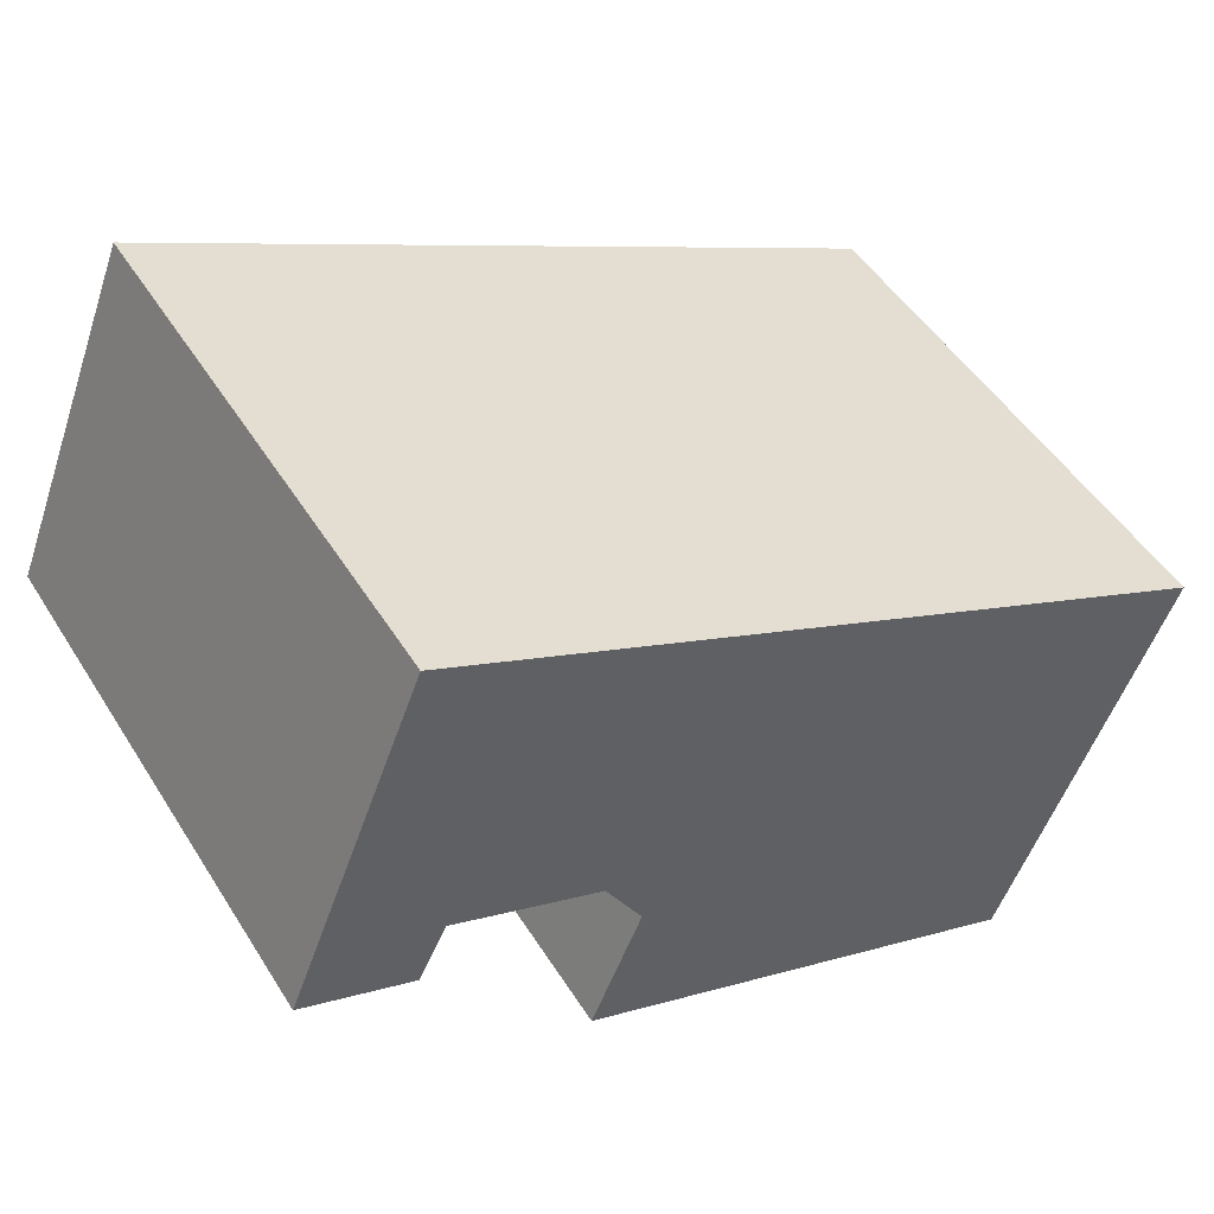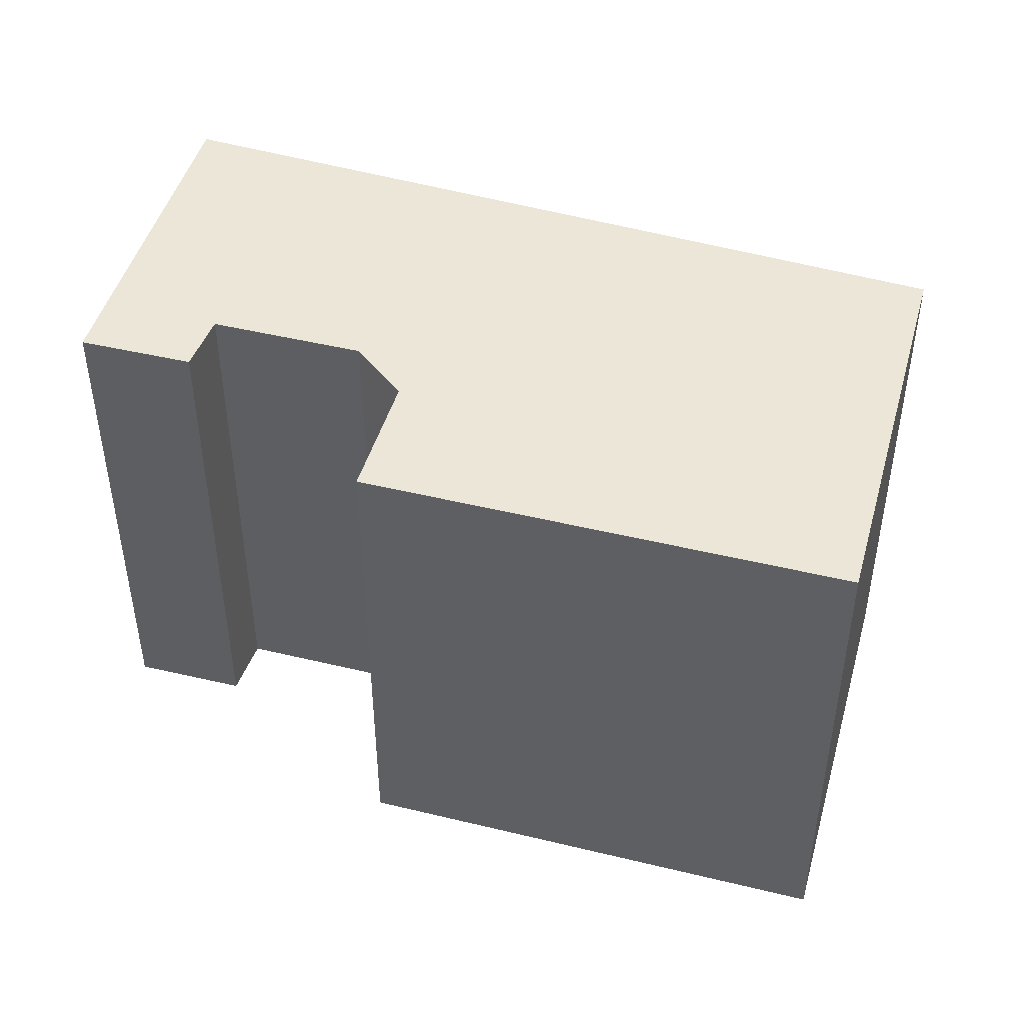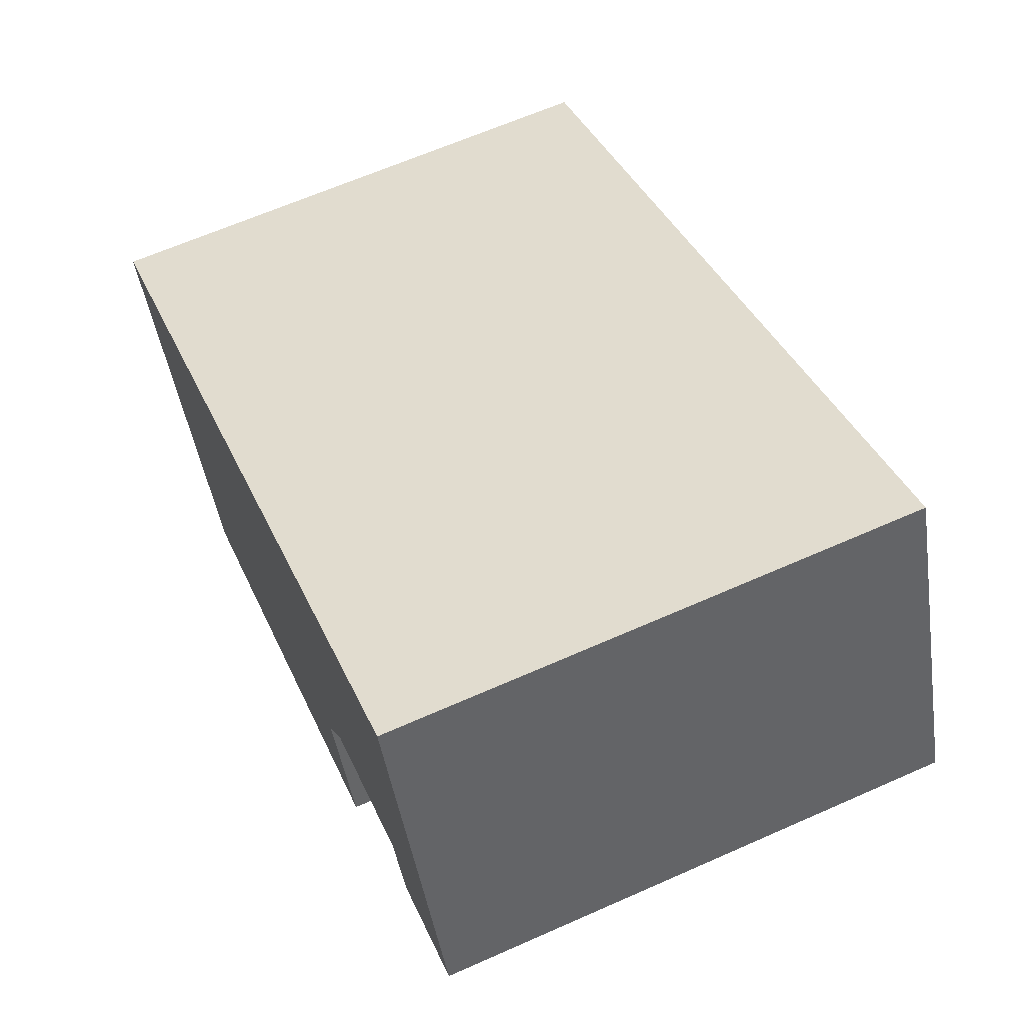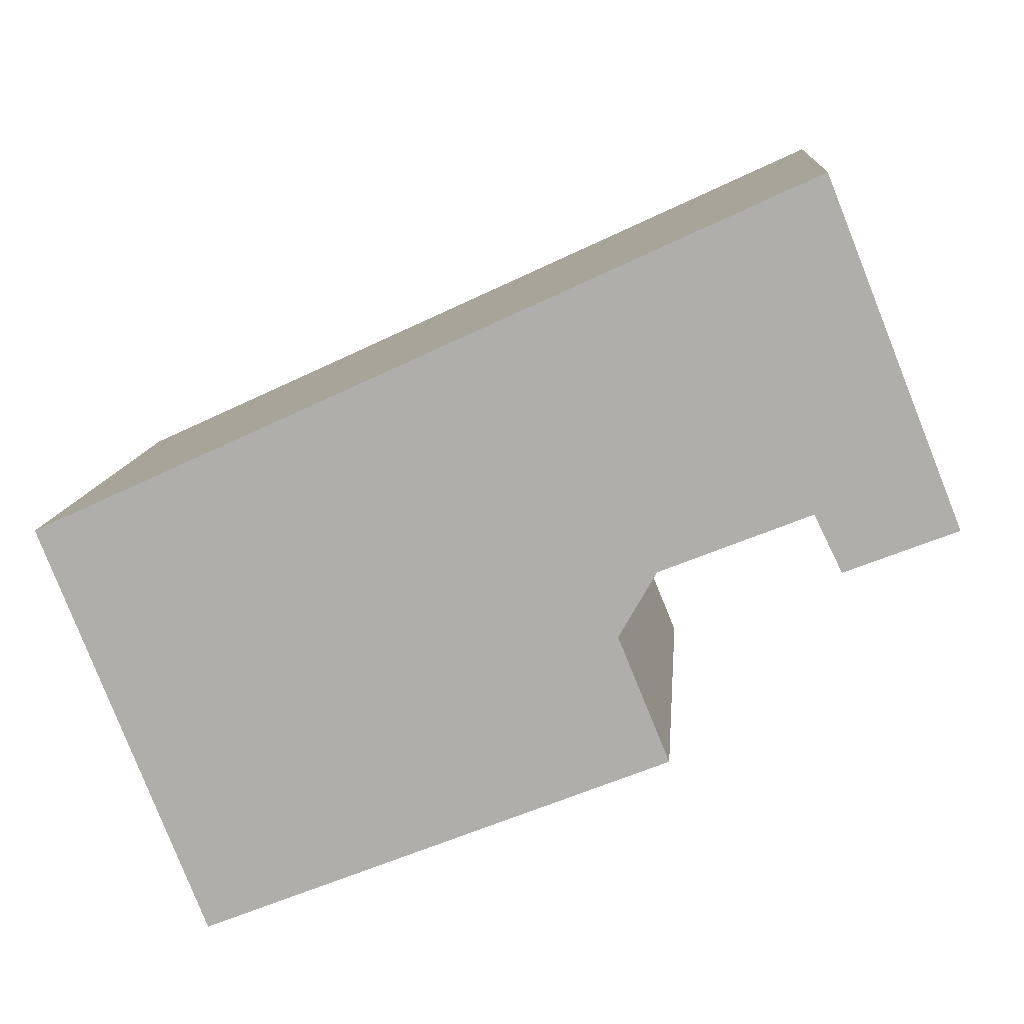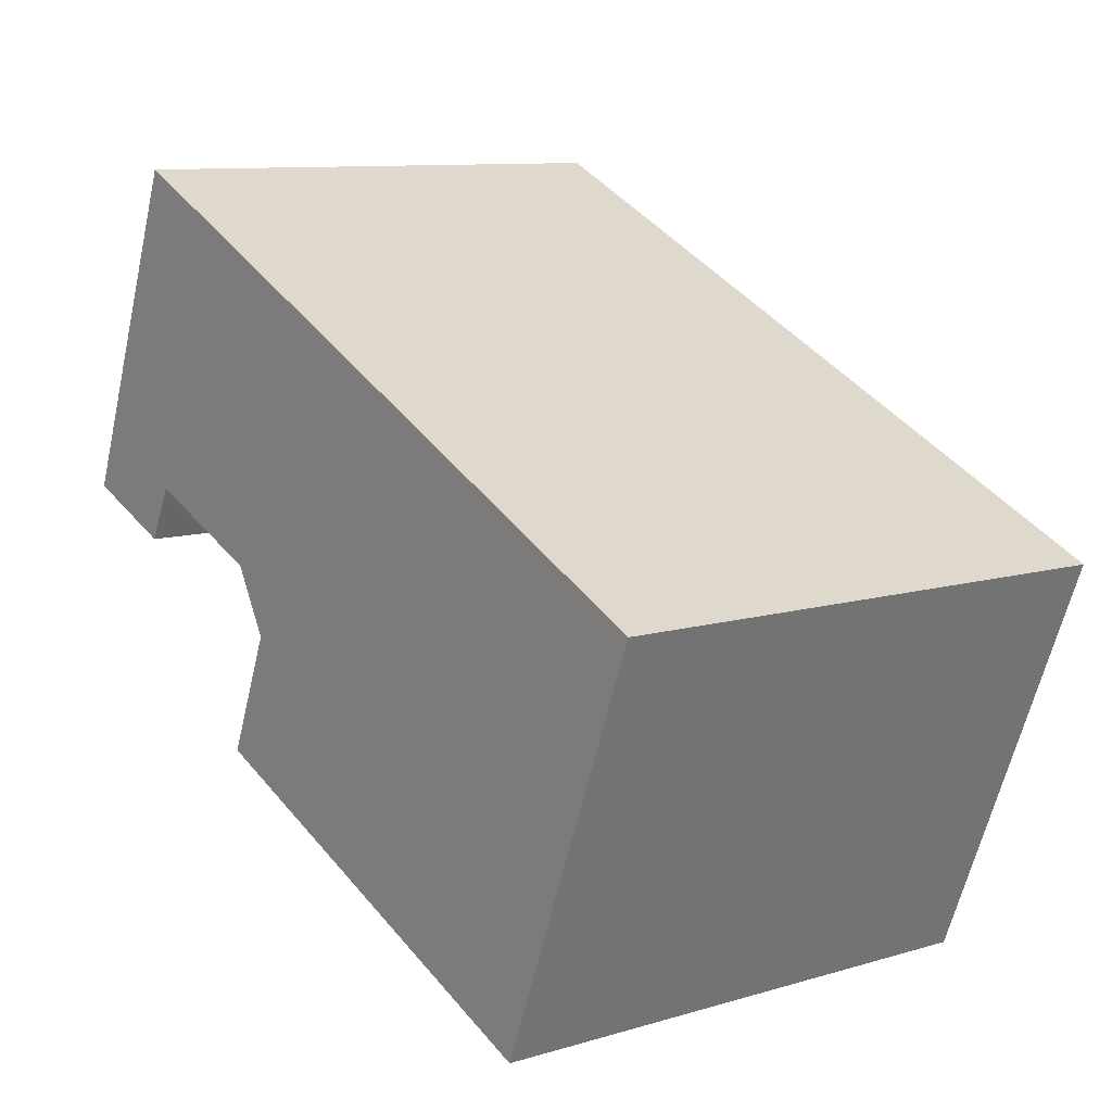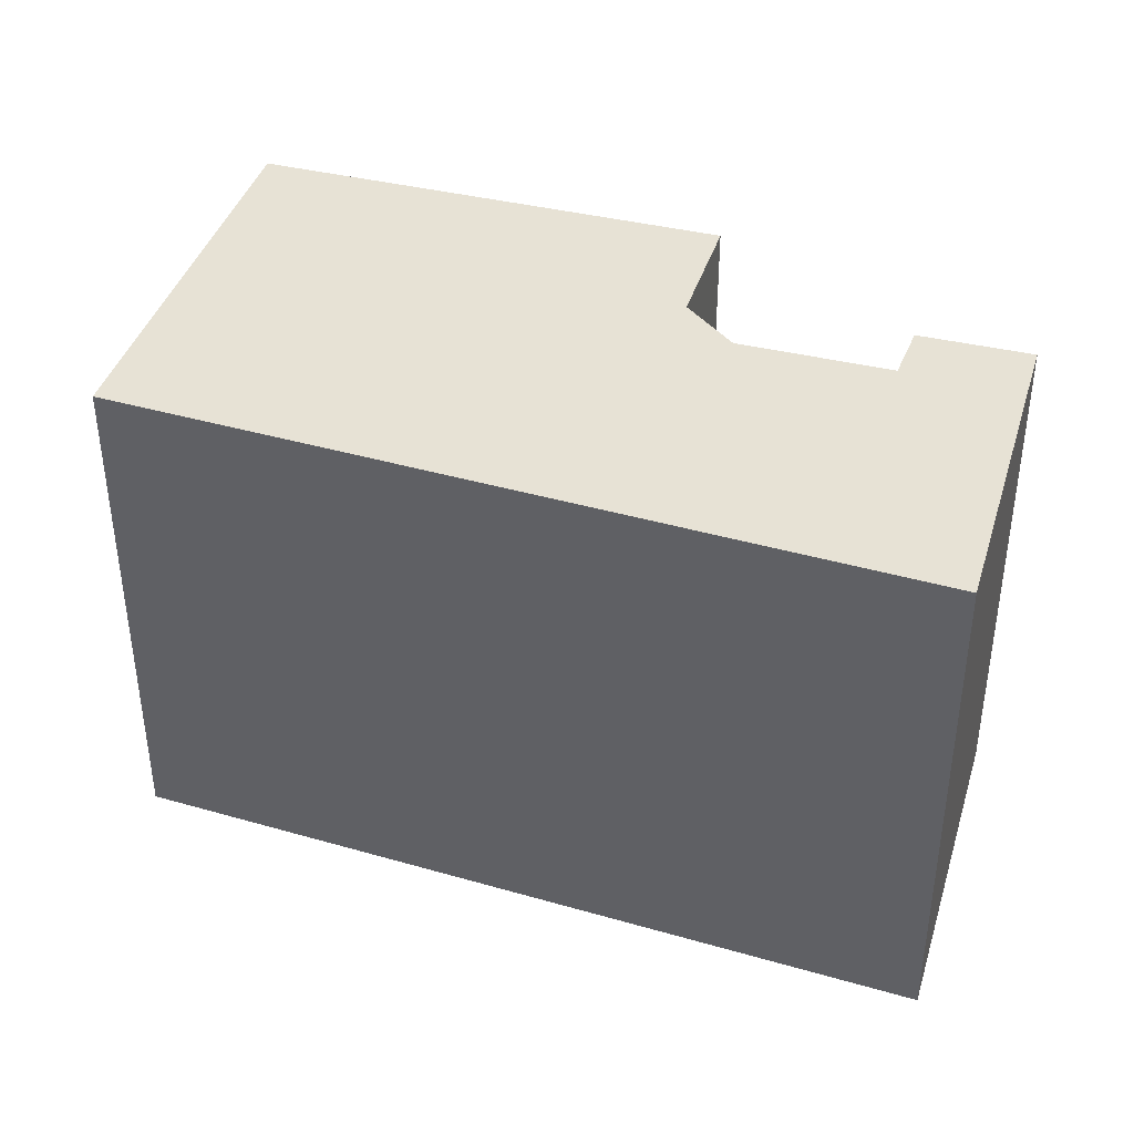
<metadata>
{"format":"obj","ext":"obj","renderer":"f3d","projection":"perspective","resolution":1024,"background":"white","views":[{"elev":48.9,"azim":149.2,"up":"+Z"},{"elev":46.6,"azim":173.7,"up":"+Y"},{"elev":64.3,"azim":65.9,"up":"+Z"},{"elev":11.2,"azim":4.5,"up":"+Z"},{"elev":10.1,"azim":-127.1,"up":"+Z"},{"elev":40.4,"azim":-5.2,"up":"+Y"}]}
</metadata>
<code>
v  20.38 -5.747e-16 9.386
v  0.0003045 14.29 -0.0004514
v  0 0 0
v  20.38 14.29 9.385
v  23.96 -2.355e-17 0.3846
v  23.96 14.29 0.3841
v  21.01 14.29 -0.7627
v  21 4.667e-17 -0.7622
v  20.26 14.29 0.7469
v  20.26 -4.576e-17 0.7473
v  16.28 14.29 -0.8357
v  16.28 5.114e-17 -0.8352
v  15.3 1.577e-16 -2.575
v  15.3 14.29 -2.575
v  16.66 3.611e-16 -5.897
v  16.66 14.29 -5.898
v  4.32 14.29 -10.84
v  4.32 6.636e-16 -10.84
g defaultobject
f 1 2 3
f 2 1 4
f 5 4 1
f 4 5 6
f 7 5 8
f 5 7 6
f 9 8 10
f 8 9 7
f 11 10 12
f 10 11 9
f 13 11 12
f 11 13 14
f 15 14 13
f 14 15 16
f 17 15 18
f 15 17 16
f 2 18 3
f 18 2 17
f 4 17 2
f 17 4 14
f 14 4 11
f 11 4 9
f 9 4 6
f 9 6 7
f 16 17 14
f 1 10 5
f 10 1 3
f 10 3 12
f 12 3 13
f 13 3 15
f 15 3 18
f 8 5 10

</code>
